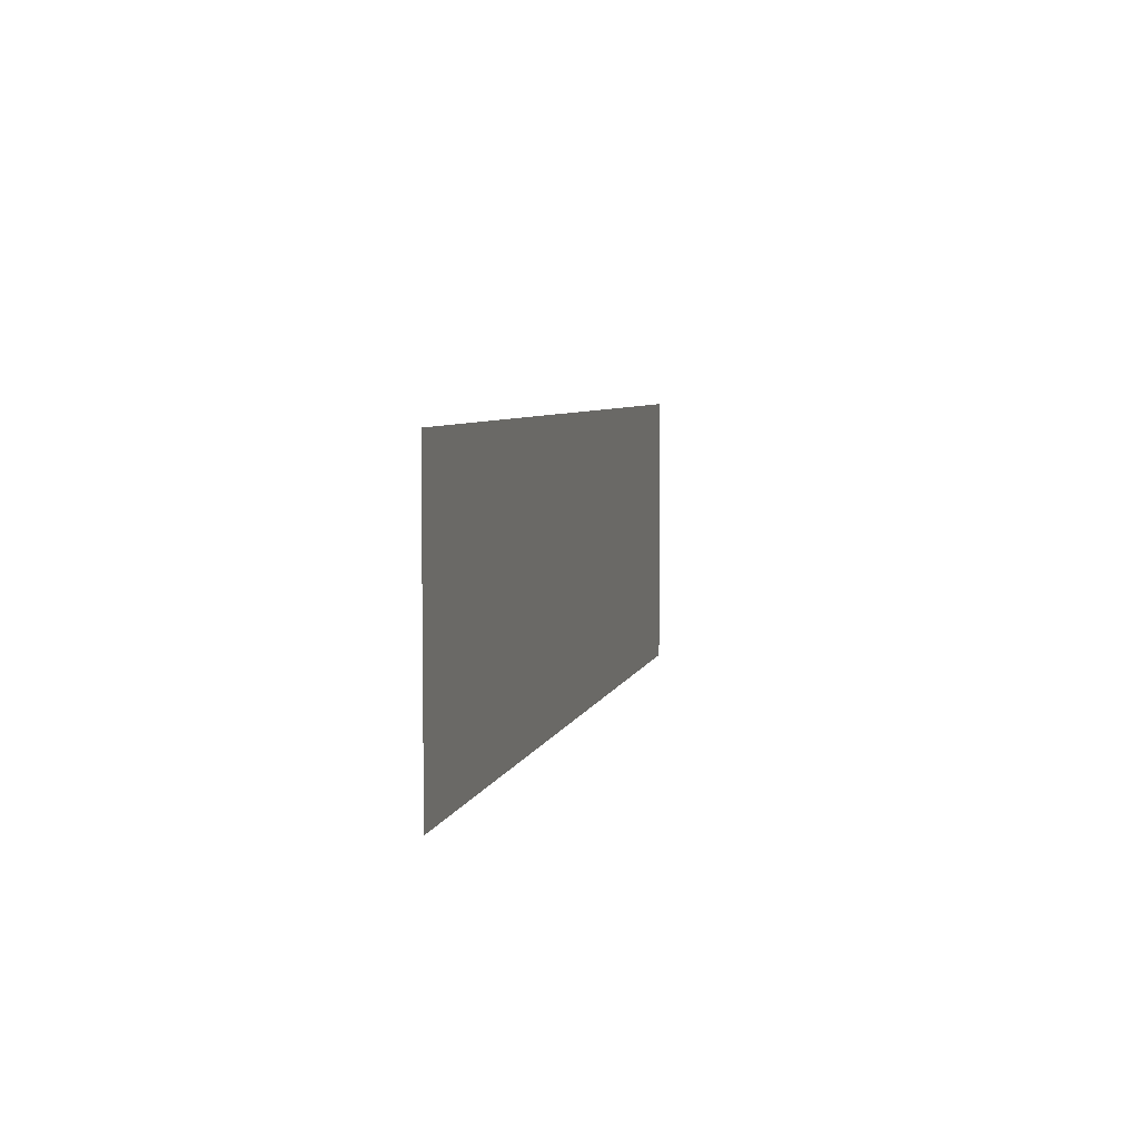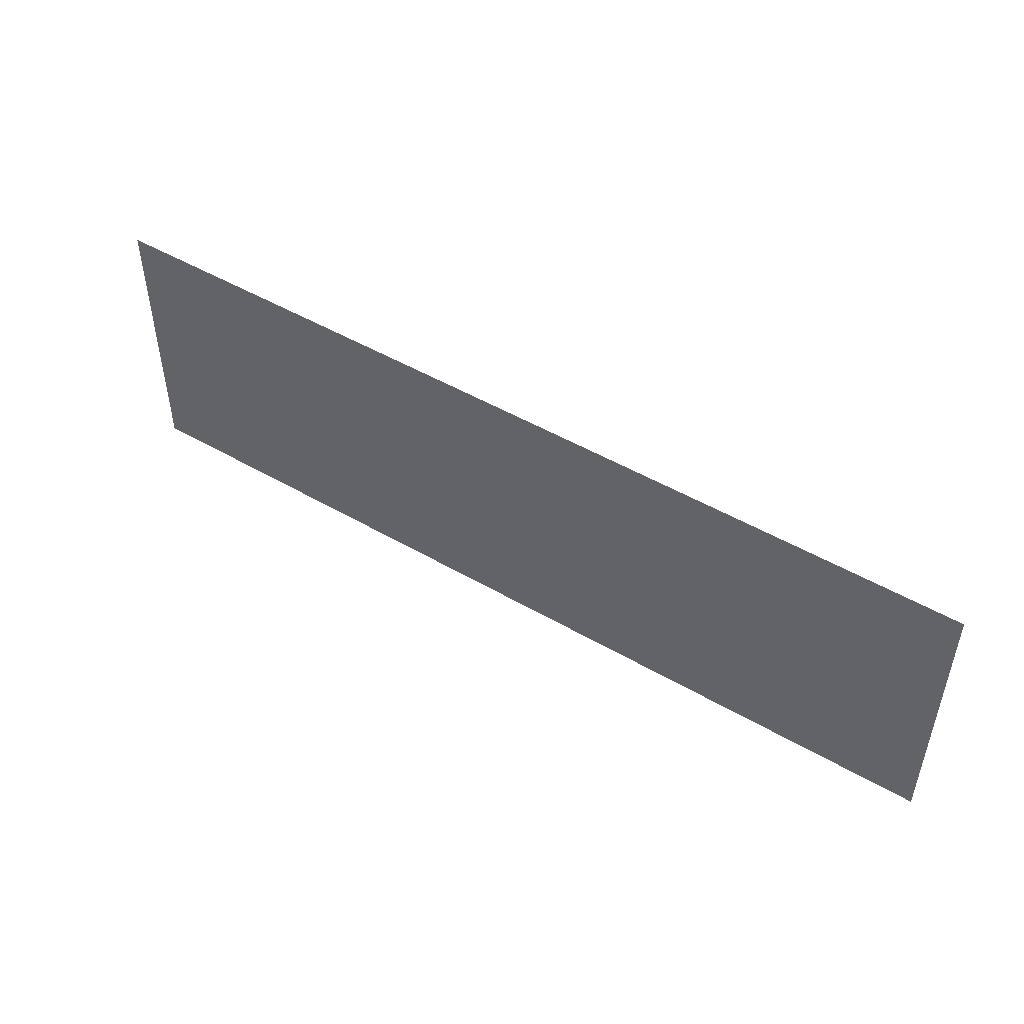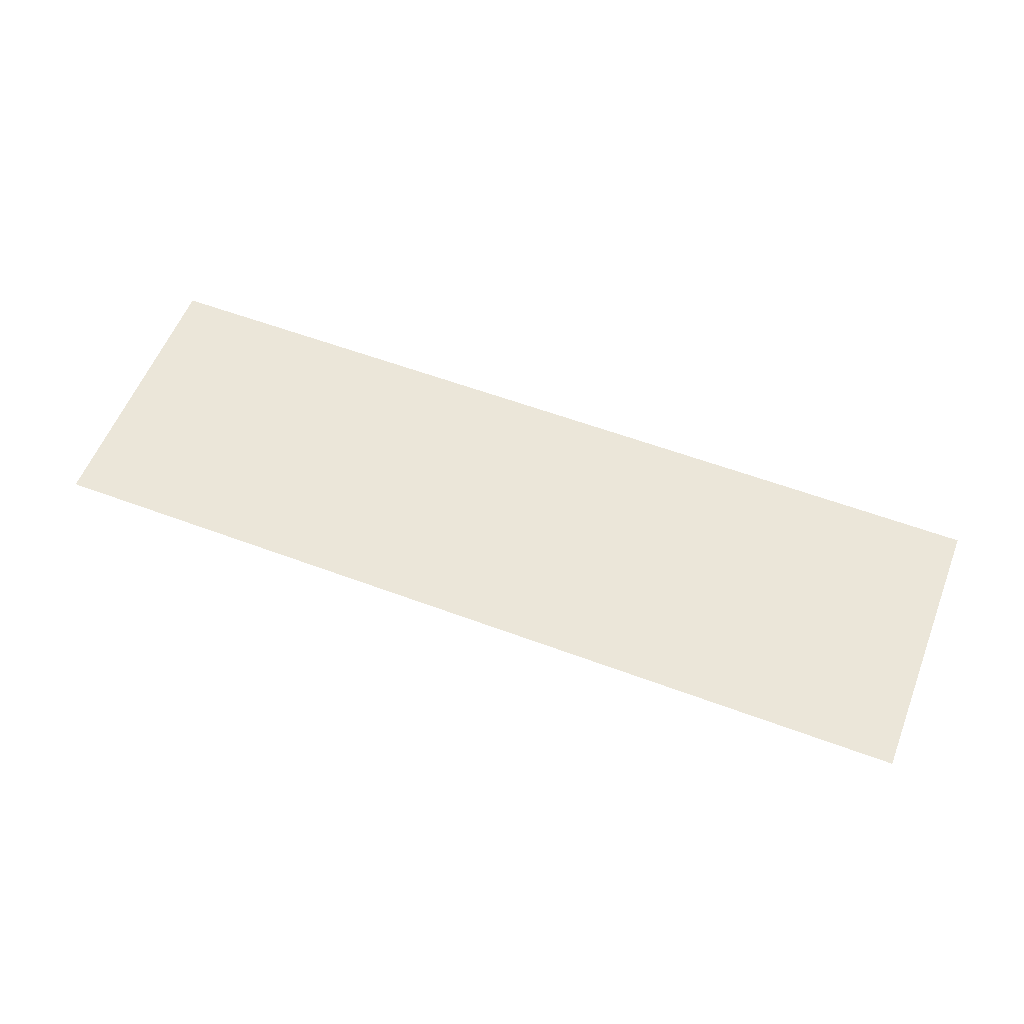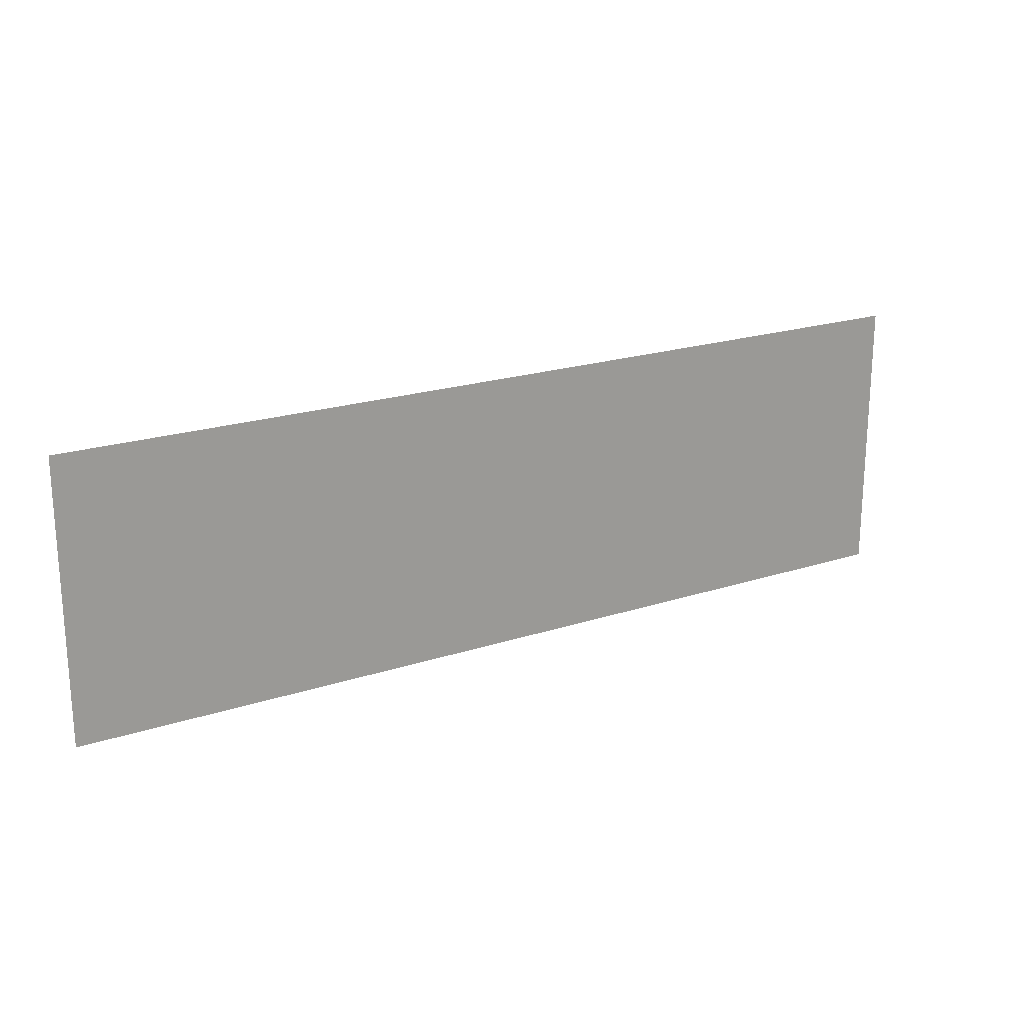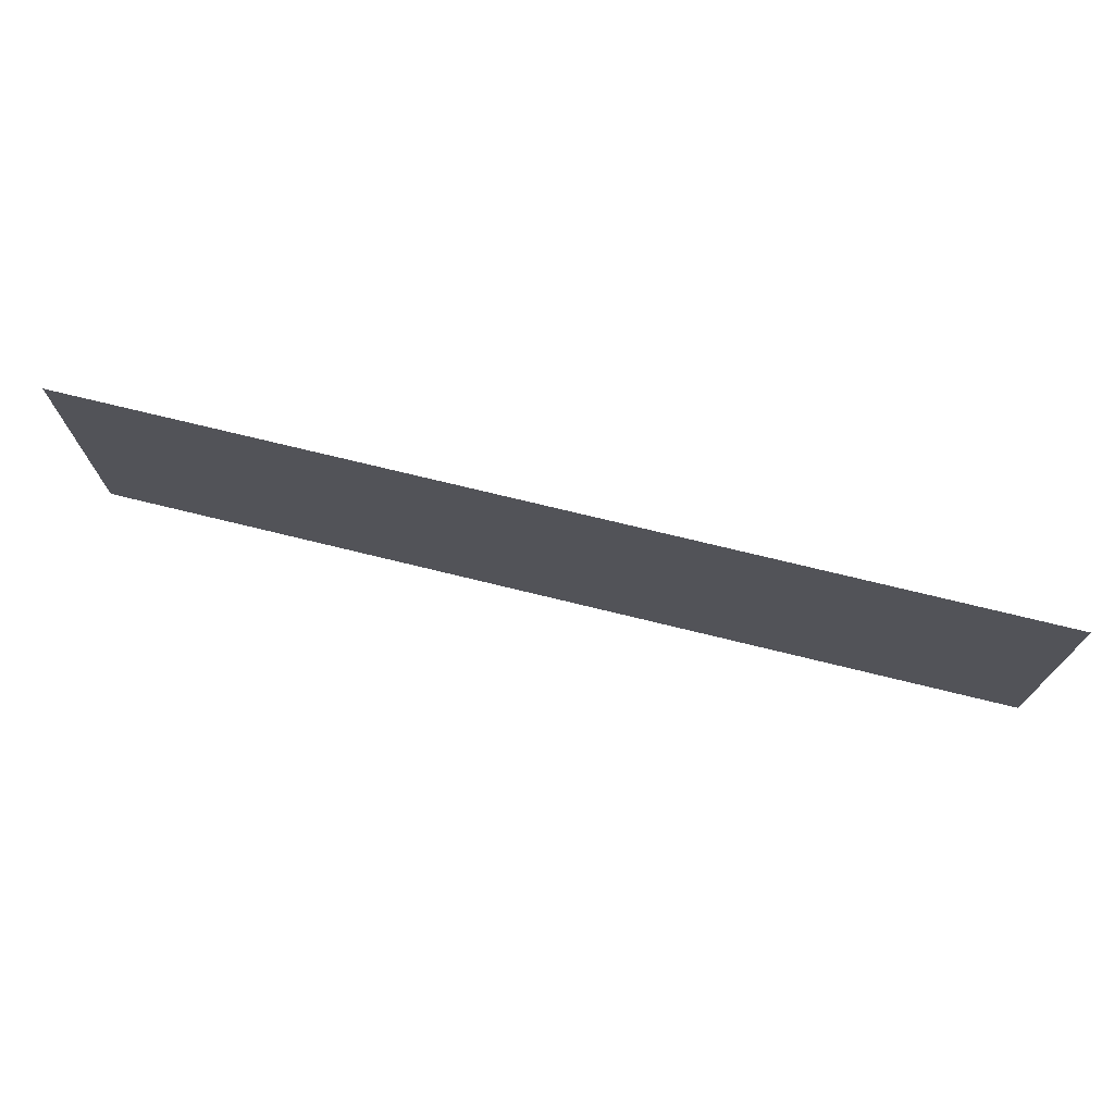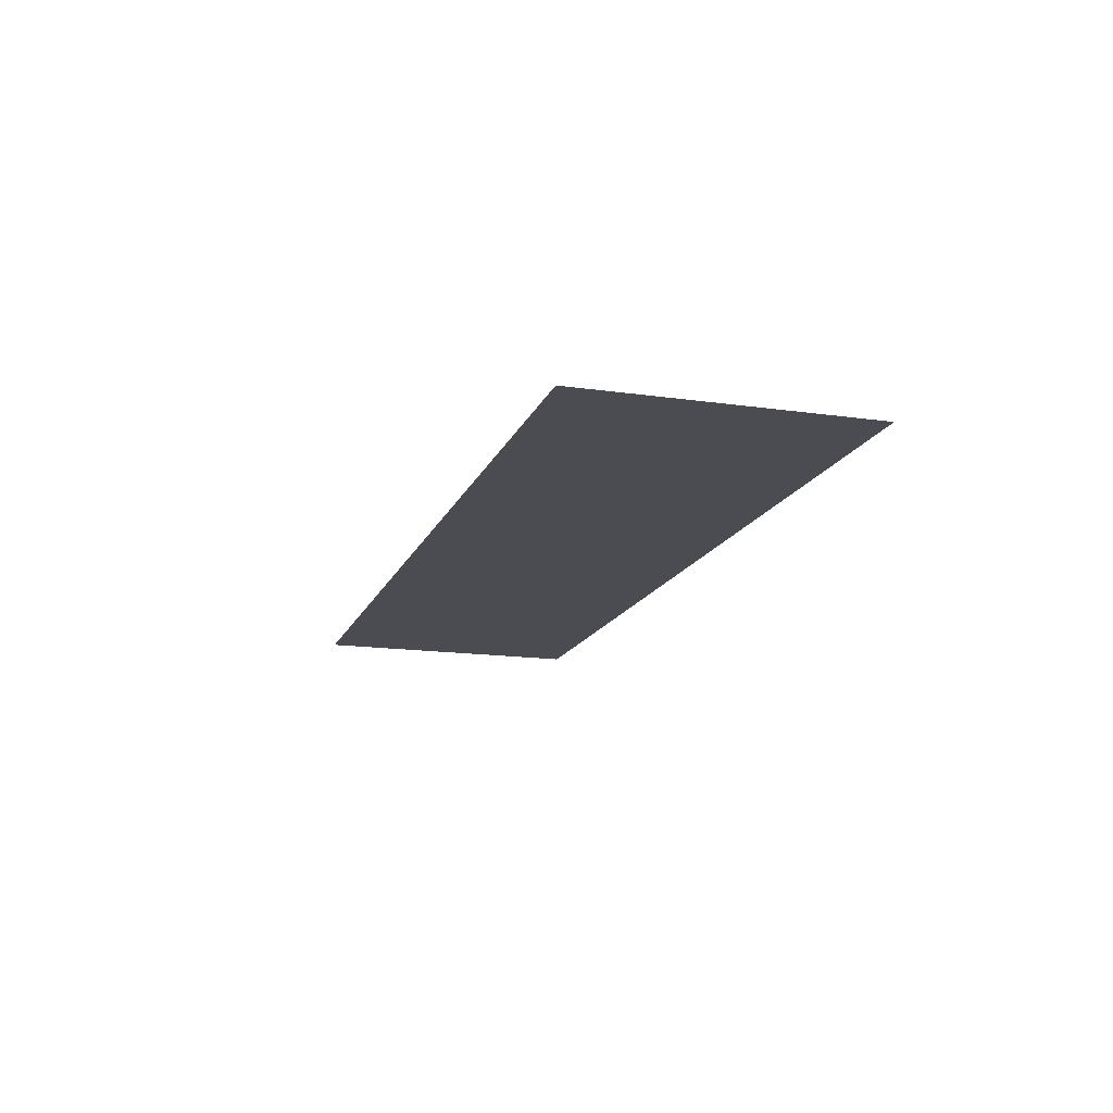
<metadata>
{"format":"obj","ext":"obj","renderer":"f3d","projection":"perspective","resolution":1024,"background":"white","views":[{"elev":5.6,"azim":102.6,"up":"+Y"},{"elev":48.9,"azim":32.9,"up":"+Y"},{"elev":57.1,"azim":21.3,"up":"+Z"},{"elev":20.8,"azim":149.5,"up":"+Y"},{"elev":72.8,"azim":13.8,"up":"+Y"},{"elev":-15.5,"azim":-106.9,"up":"+Z"}]}
</metadata>
<code>
o mesh46/mesh46-geometry#mesh46-geometry
v 0.03436 -0.5639 -0.5304
v -0.3575 -0.5639 -0.5304
v 0.03436 -0.4444 -0.5304
v -0.3575 -0.4444 -0.5304
f 1 2 3
f 3 2 1
f 1 3 2
f 2 3 1
f 4 3 2
f 2 3 4
f 4 2 3
f 3 2 4

</code>
